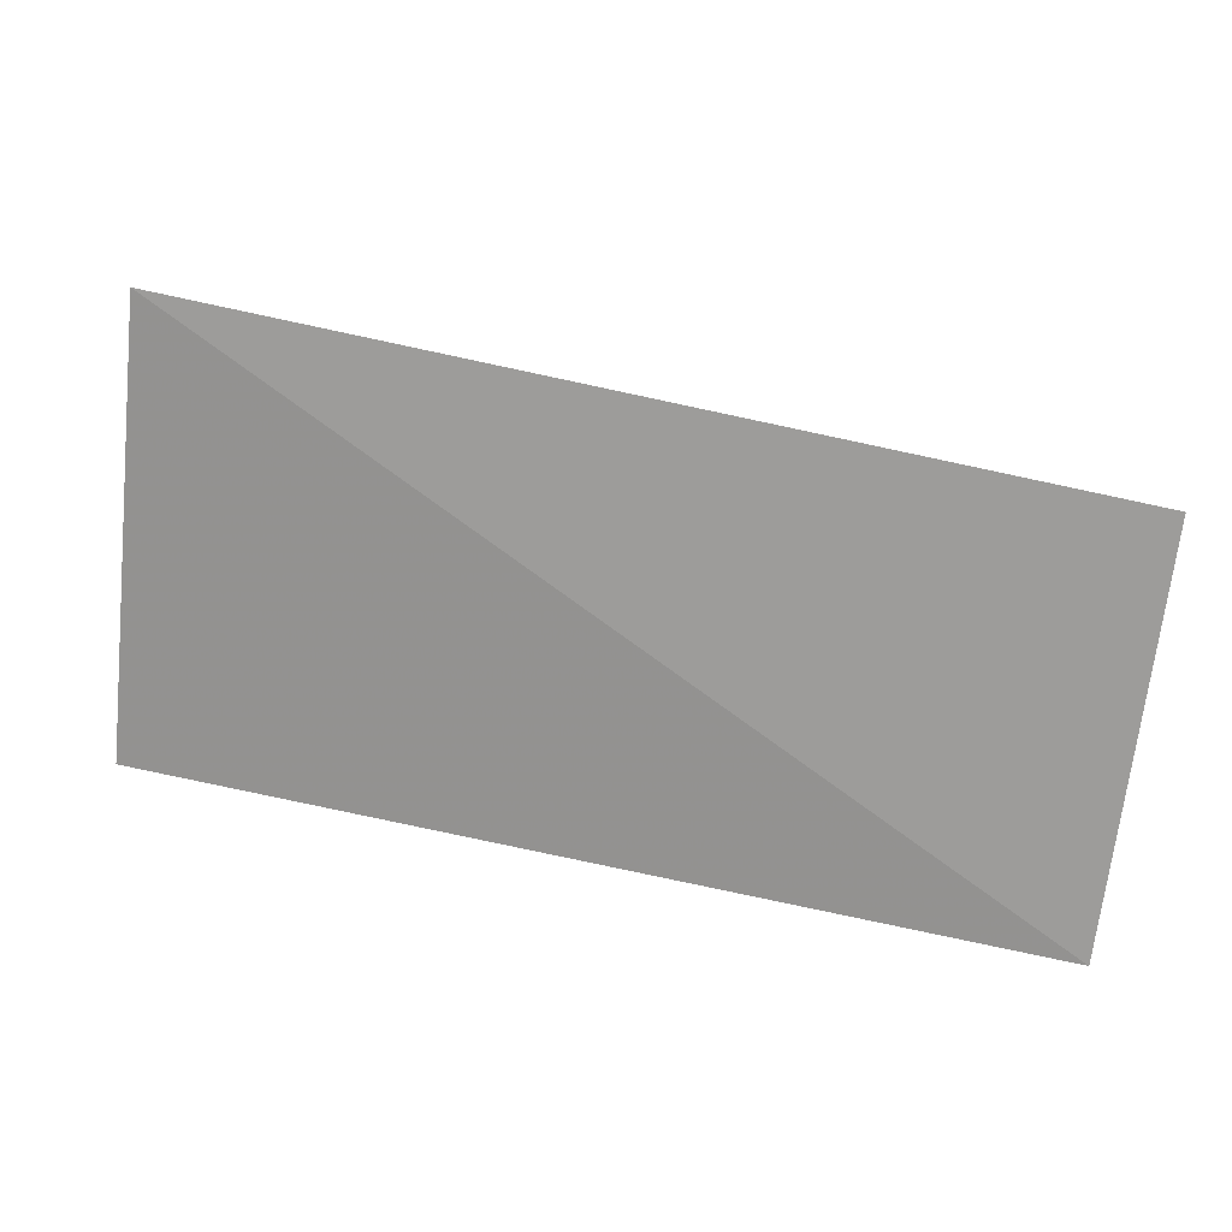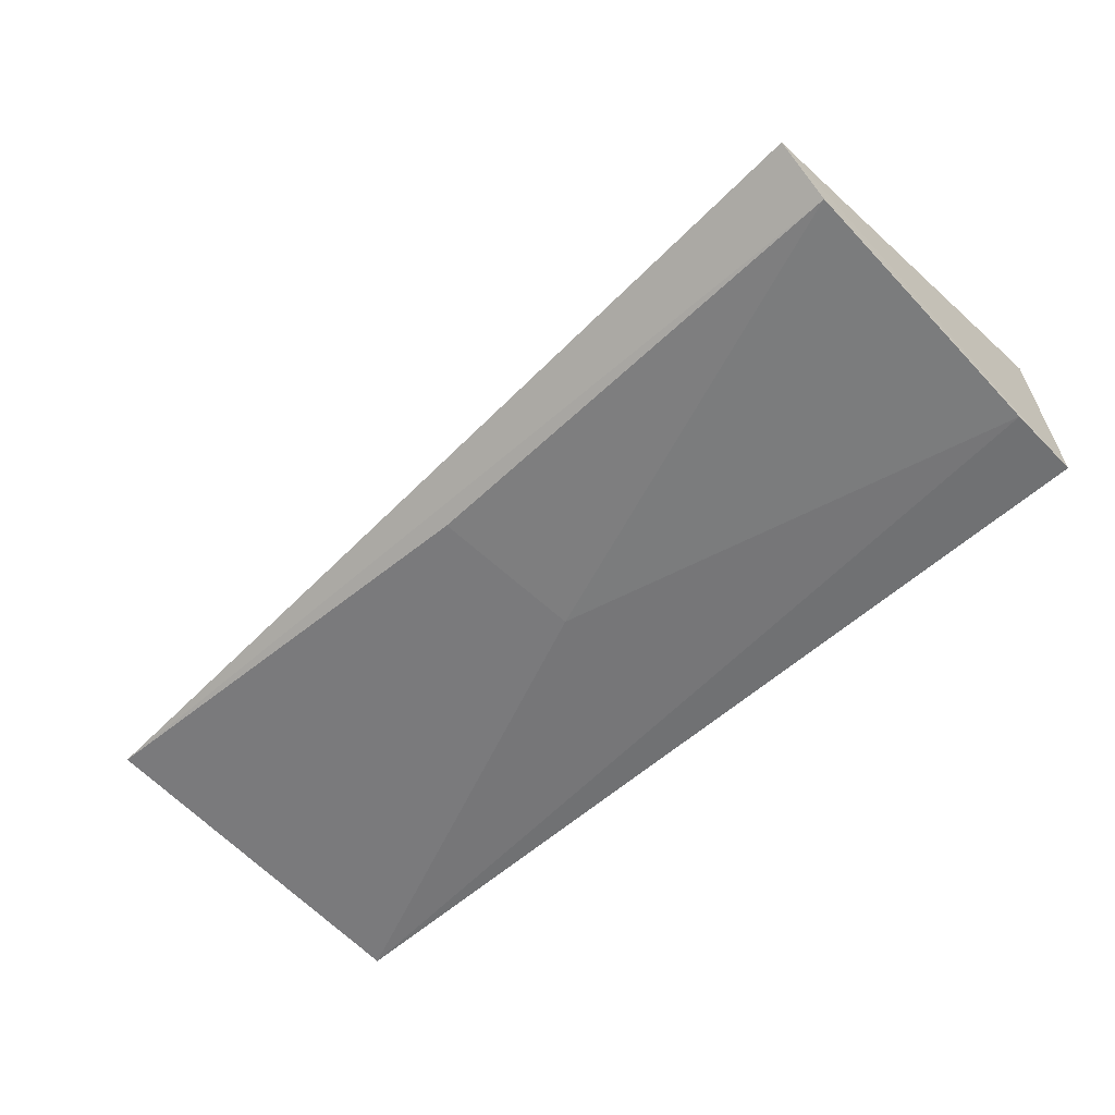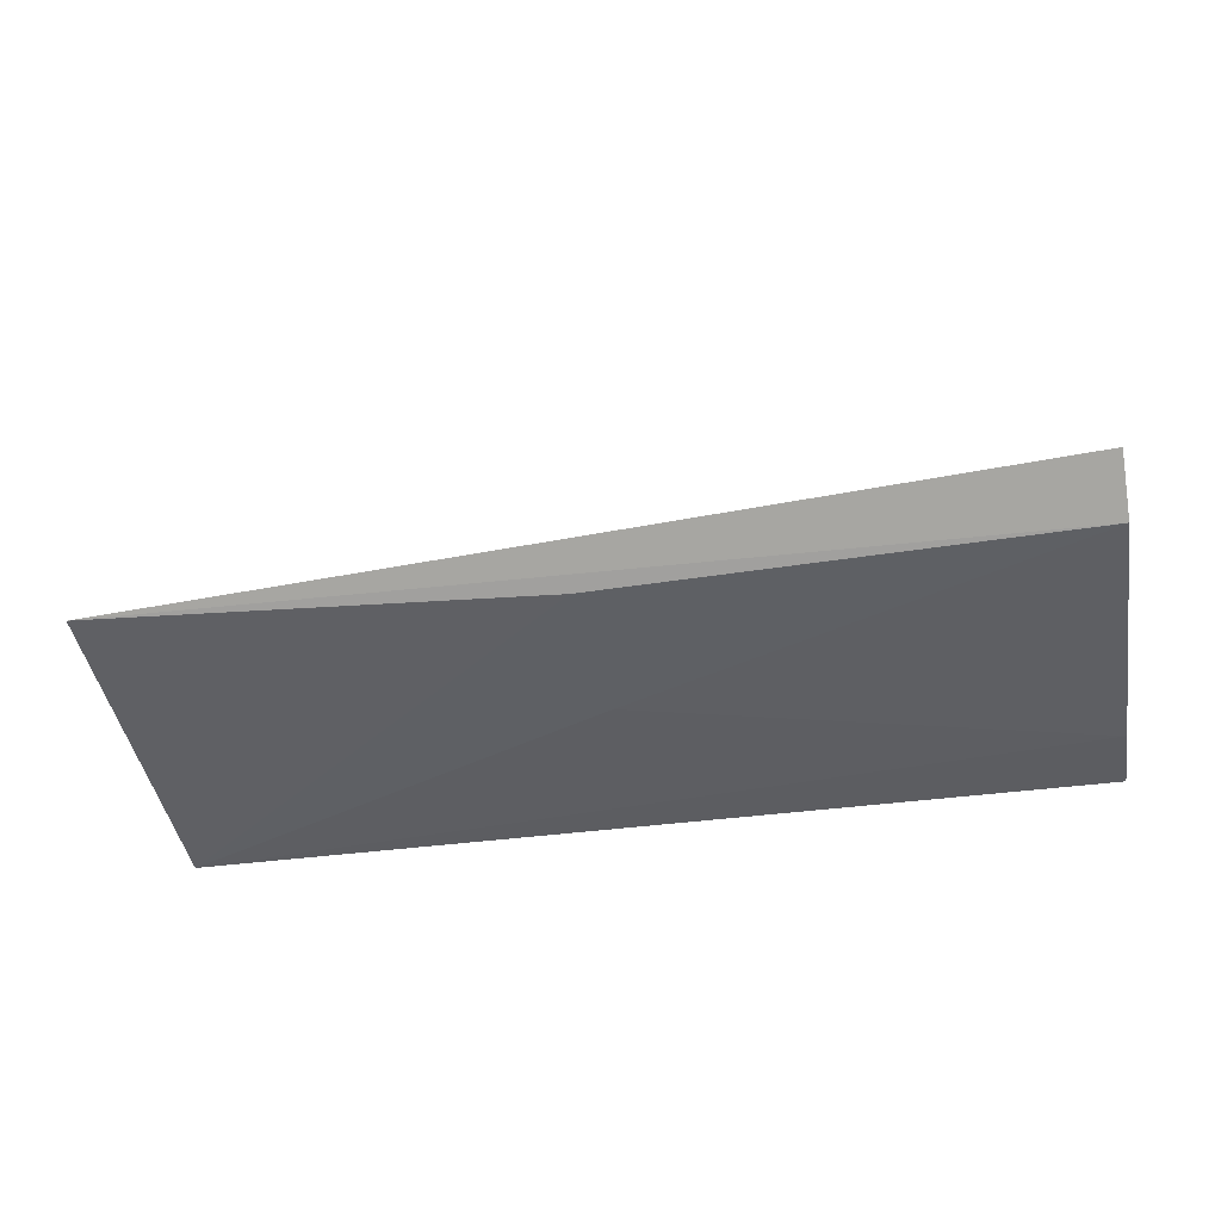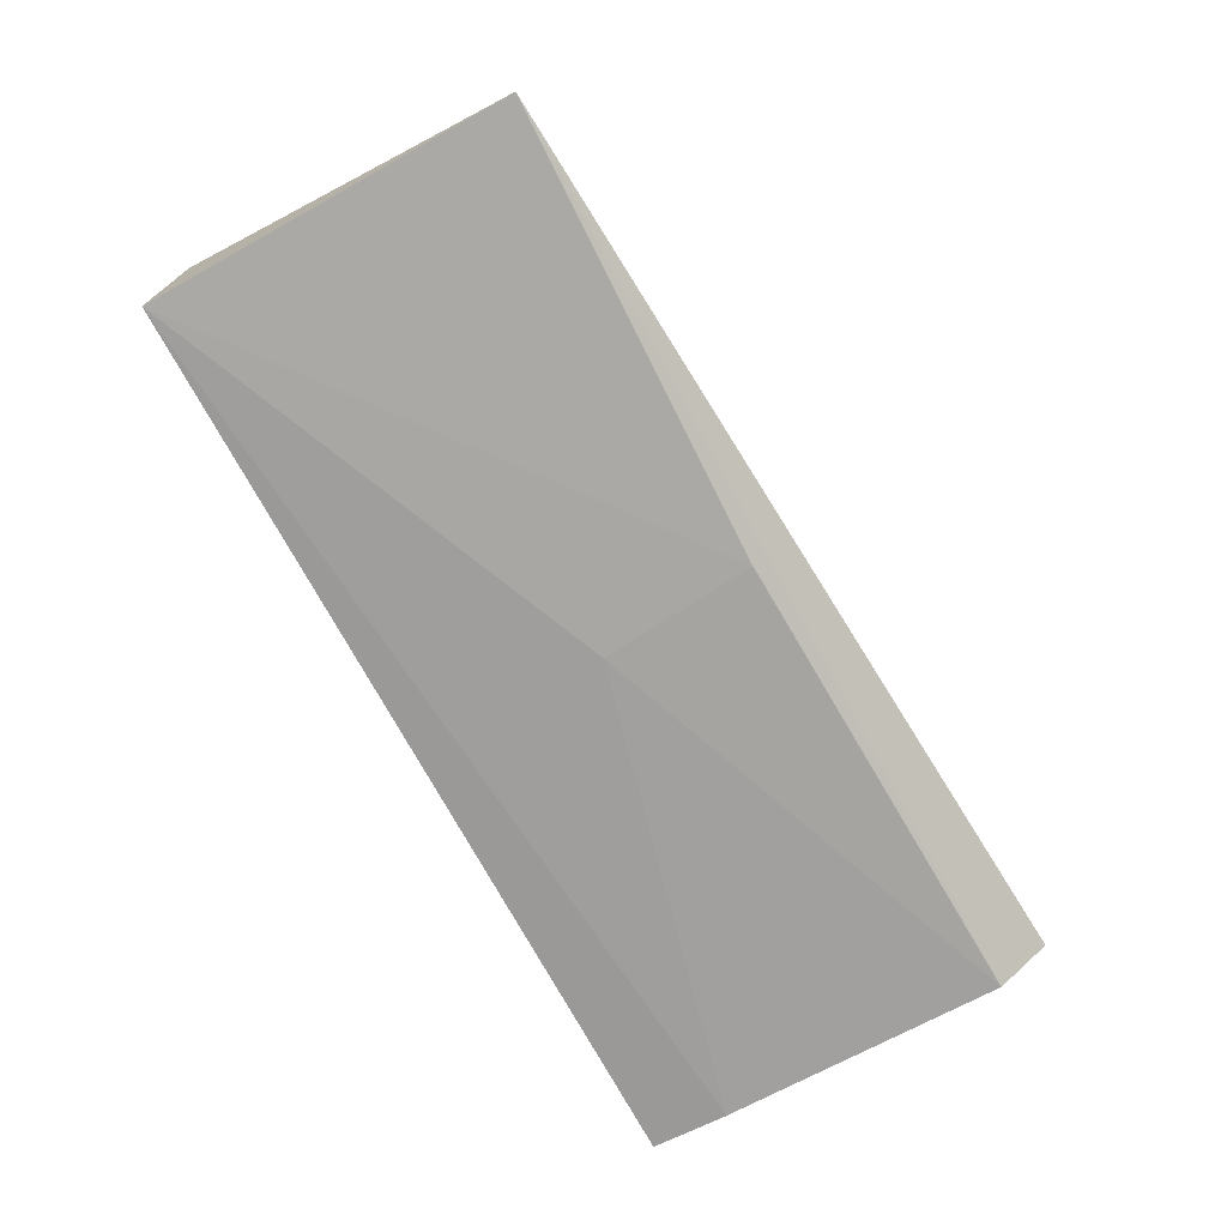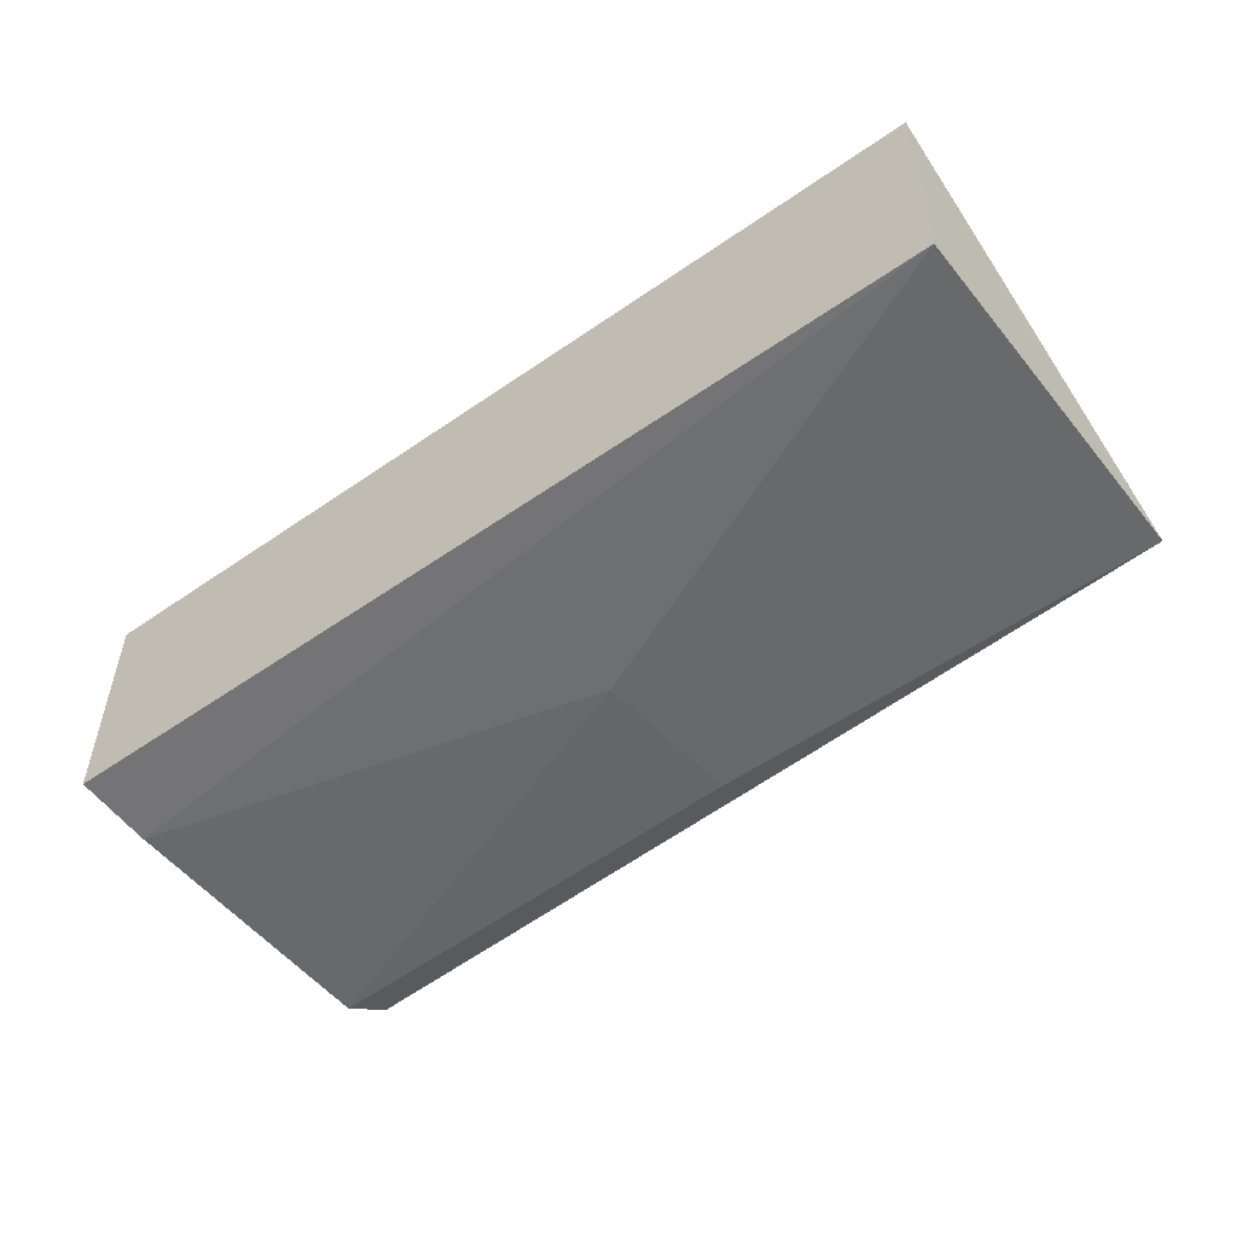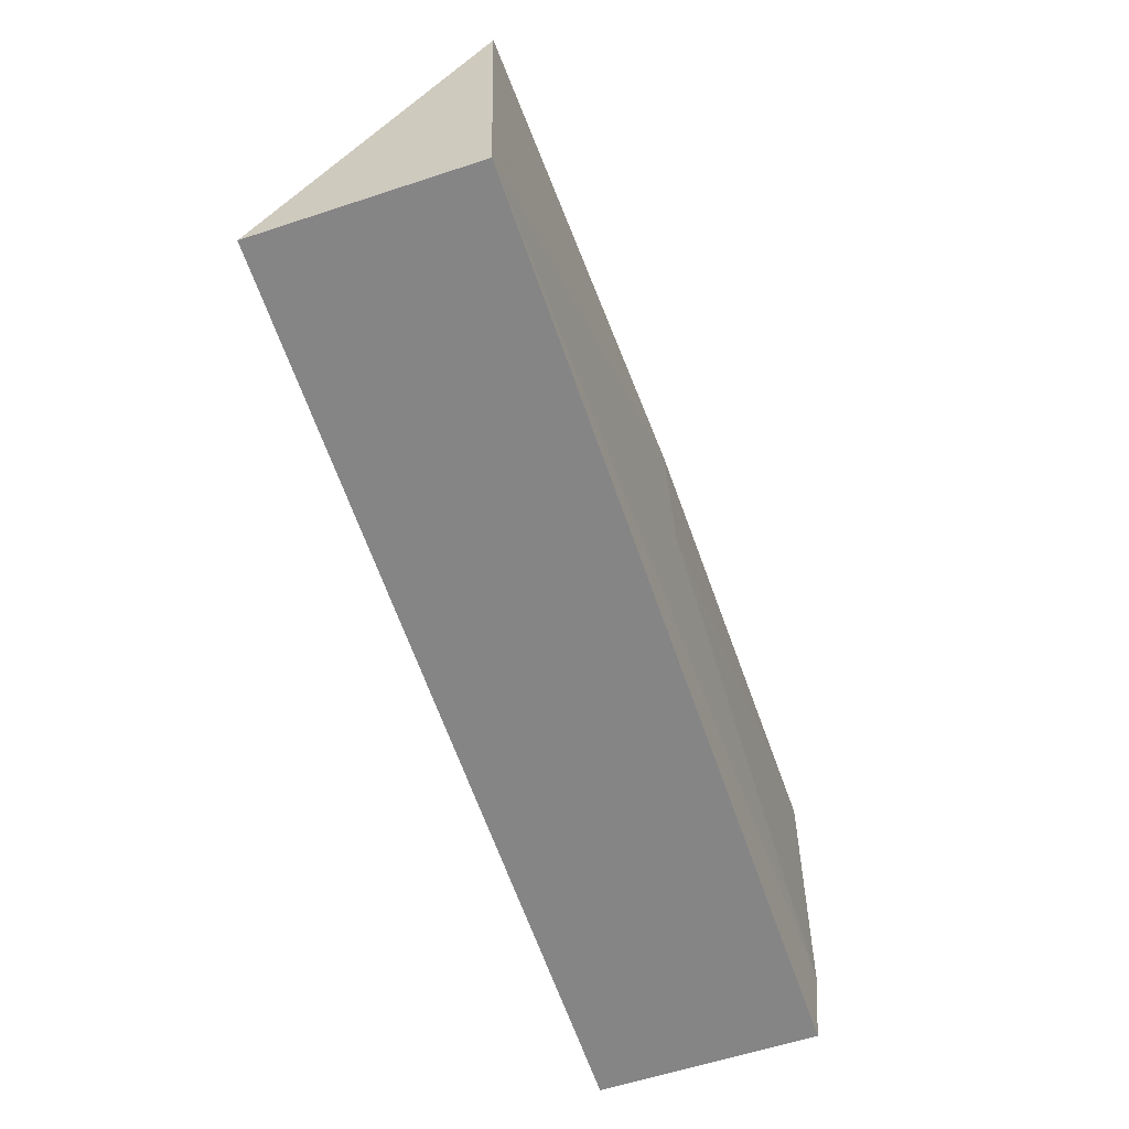
<metadata>
{"format":"obj","ext":"obj","renderer":"f3d","projection":"perspective","resolution":1024,"background":"white","views":[{"elev":46.6,"azim":-165.2,"up":"+Z"},{"elev":-59.6,"azim":42.8,"up":"+Y"},{"elev":-42.4,"azim":10.0,"up":"+Y"},{"elev":-72.2,"azim":-61.1,"up":"+Y"},{"elev":-51.7,"azim":-142.6,"up":"+Y"},{"elev":-61.6,"azim":-71.5,"up":"+Z"}]}
</metadata>
<code>
v 0.1396 -0.01686 0.04035
v 0.1396 -0.02022 0.03533
v 0.1396 0.002064 0.0003996
v 0.05202 0.002064 0.001029
v 0.05196 -0.01715 0.03573
v 0.1396 -0.01895 0.0003378
v 0.05202 -0.01811 0.0009795
v 0.09585 -0.01972 0.01932
v 0.1396 -0.01971 0.007868
v 0.09486 -0.01951 0.03413
f 1 3 4
f 5 2 1
f 5 1 4
f 6 4 3
f 6 1 2
f 6 3 1
f 7 5 4
f 7 4 6
f 9 8 7
f 9 7 6
f 9 6 2
f 9 2 8
f 10 8 2
f 10 2 5
f 10 5 7
f 10 7 8

</code>
